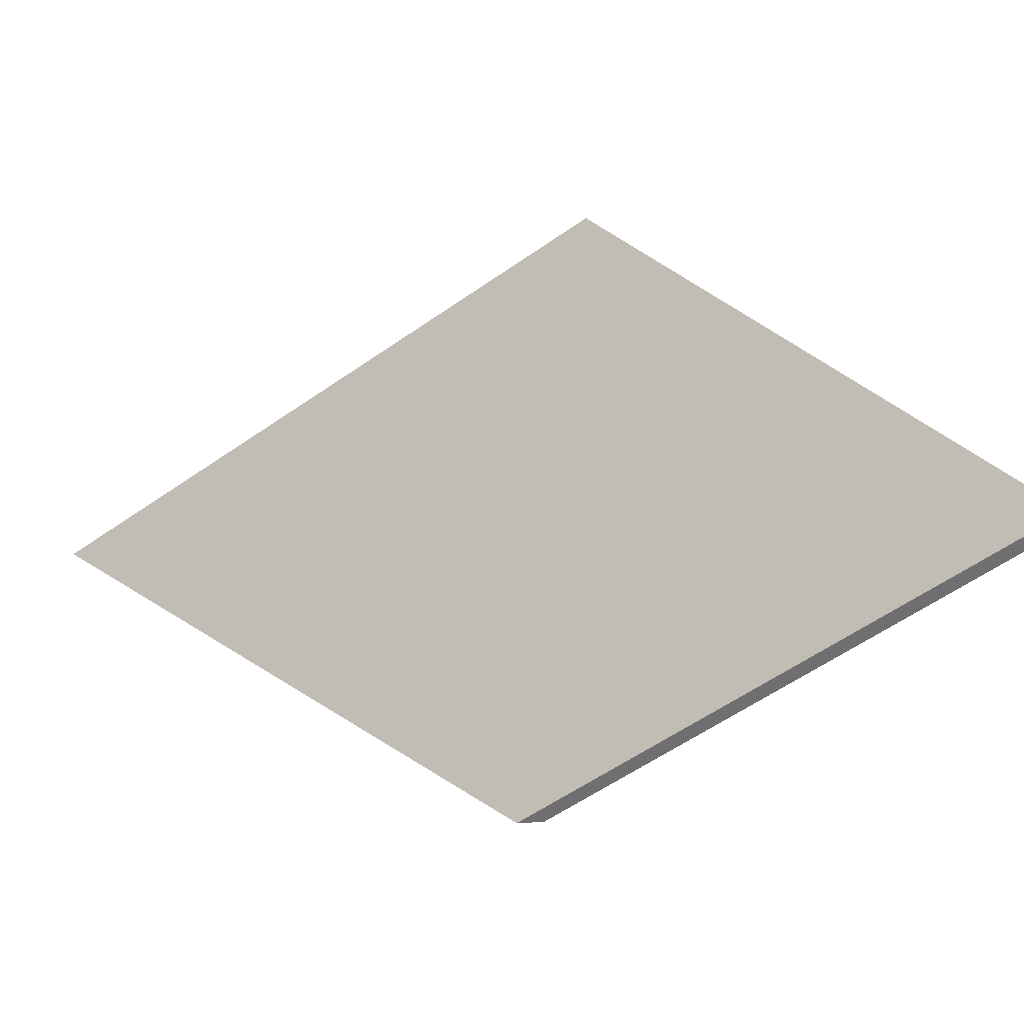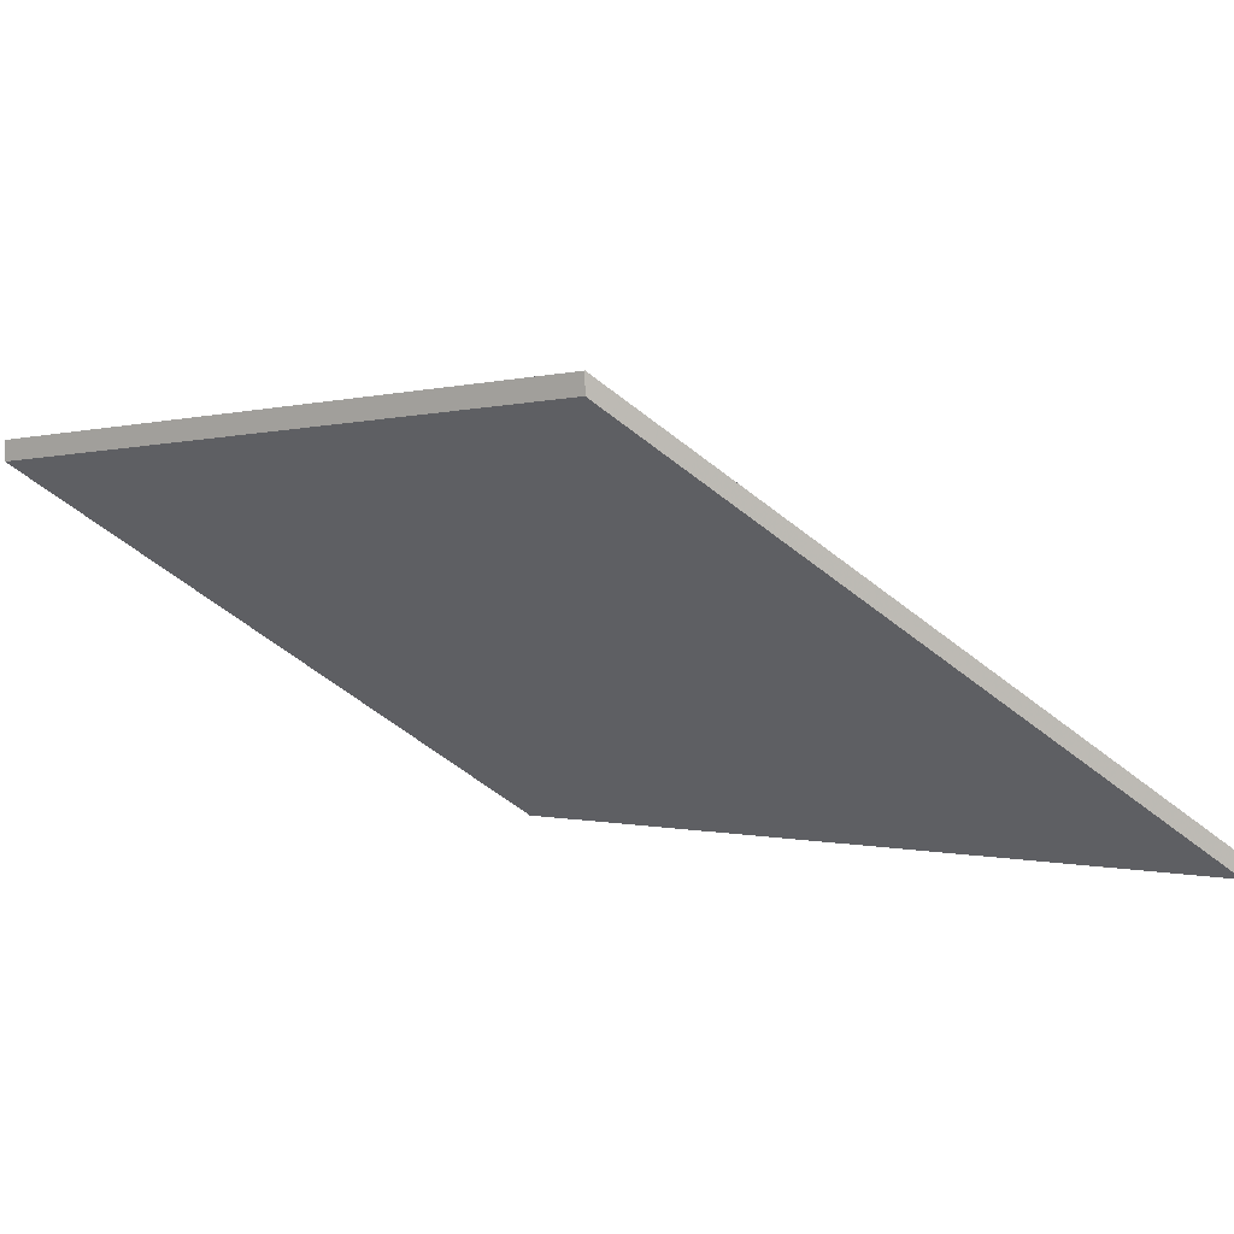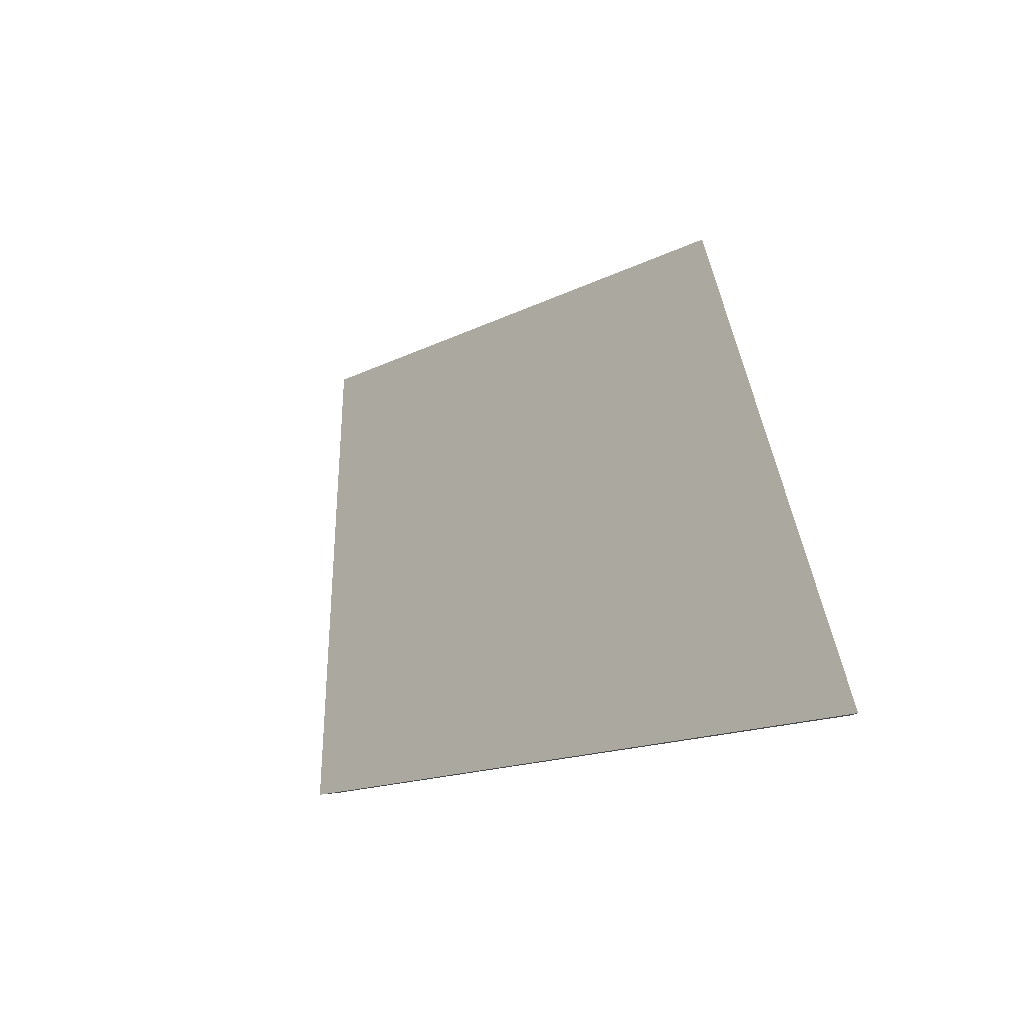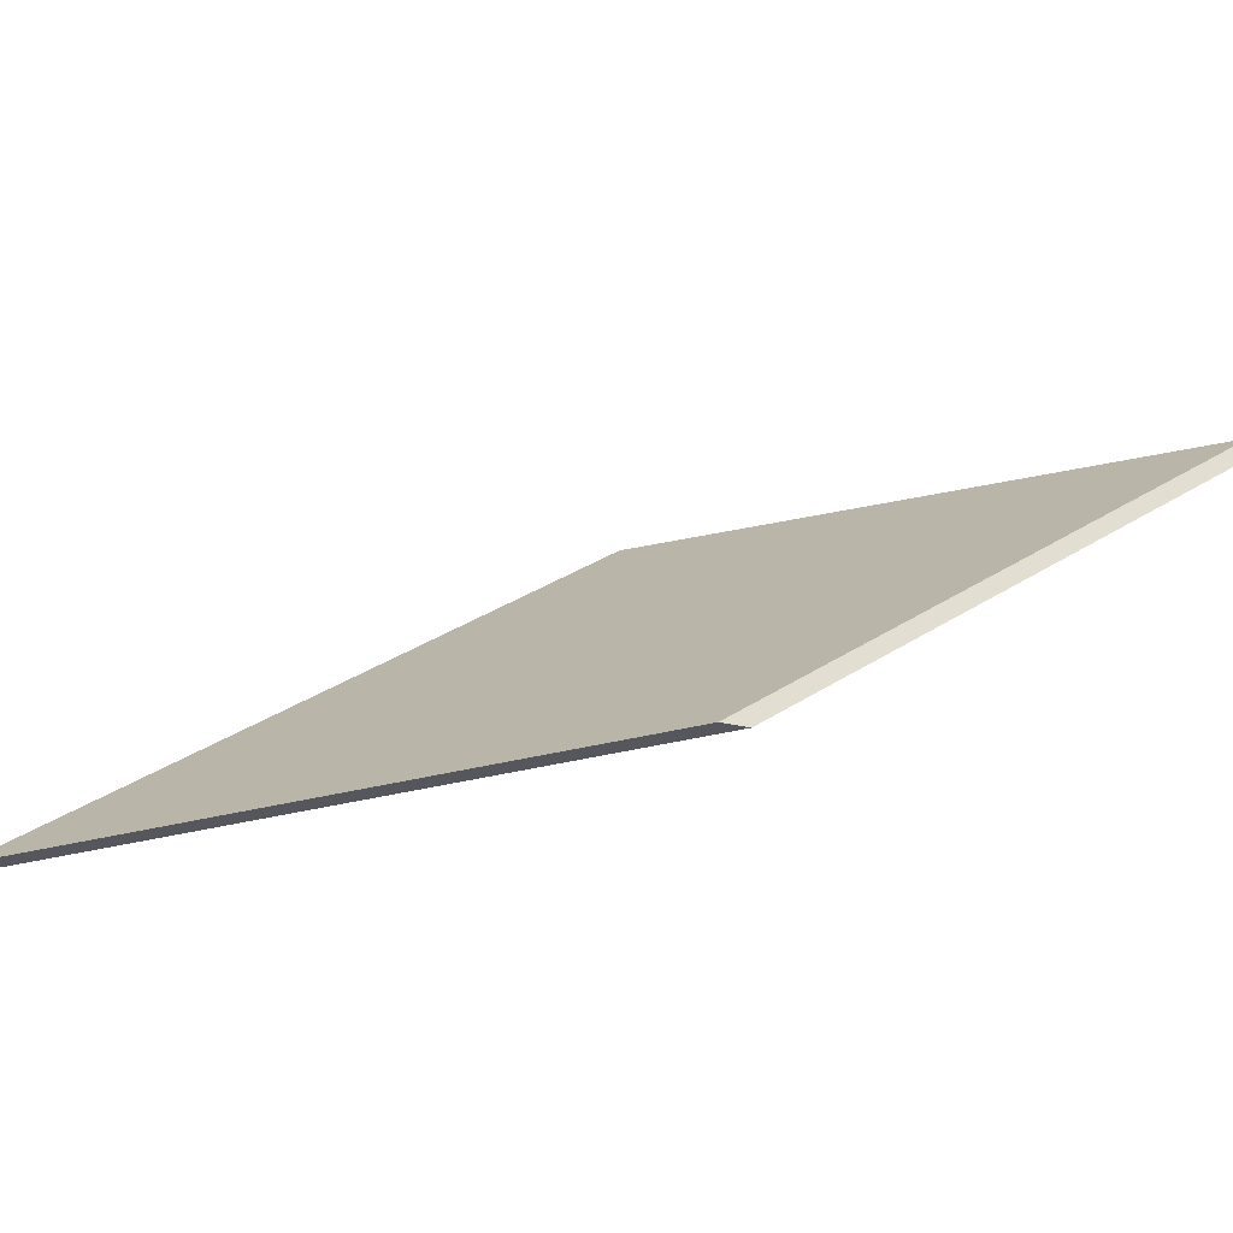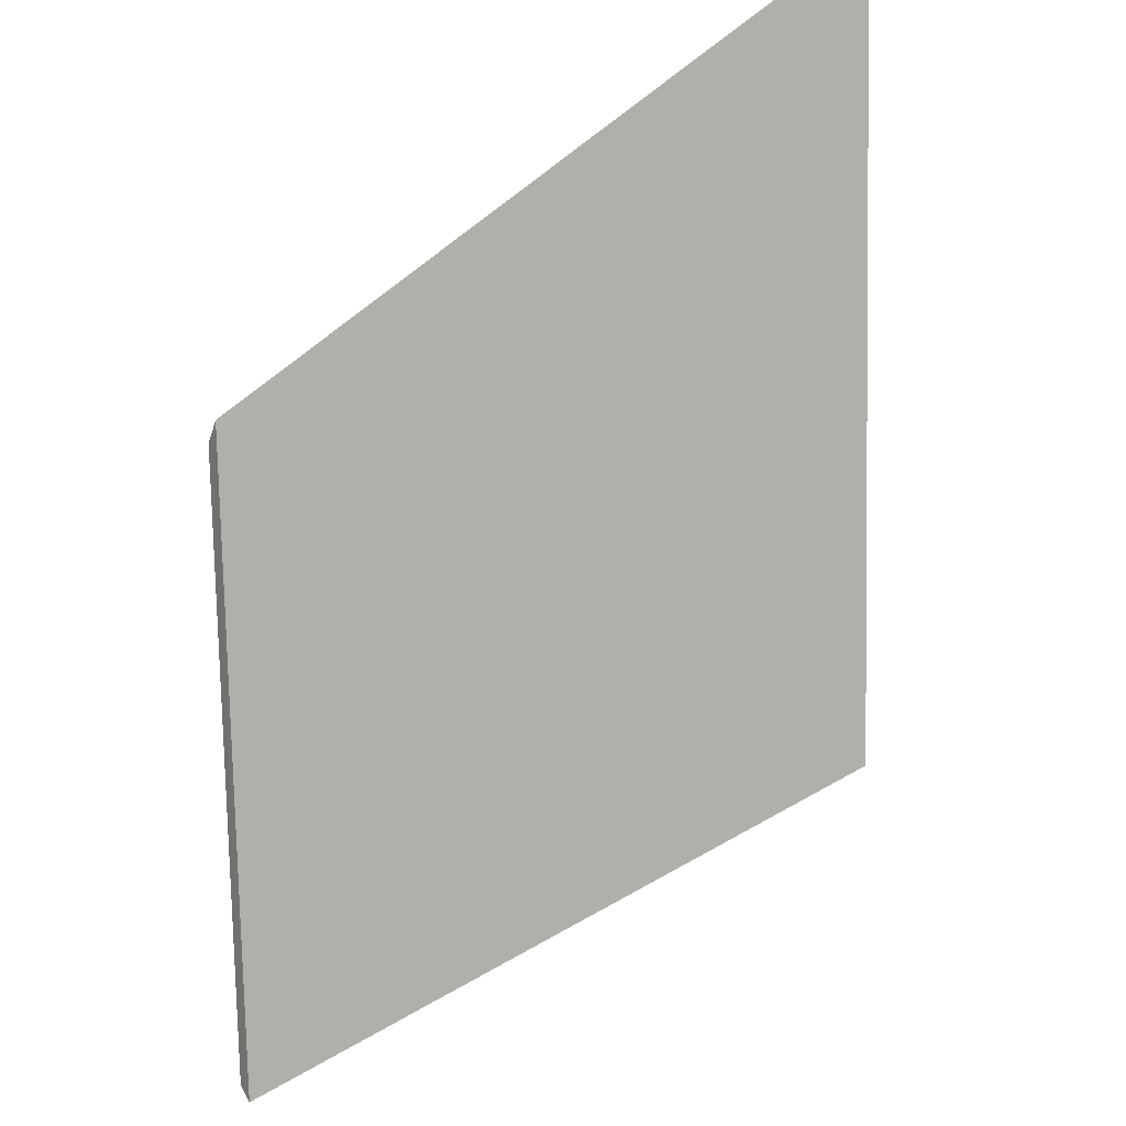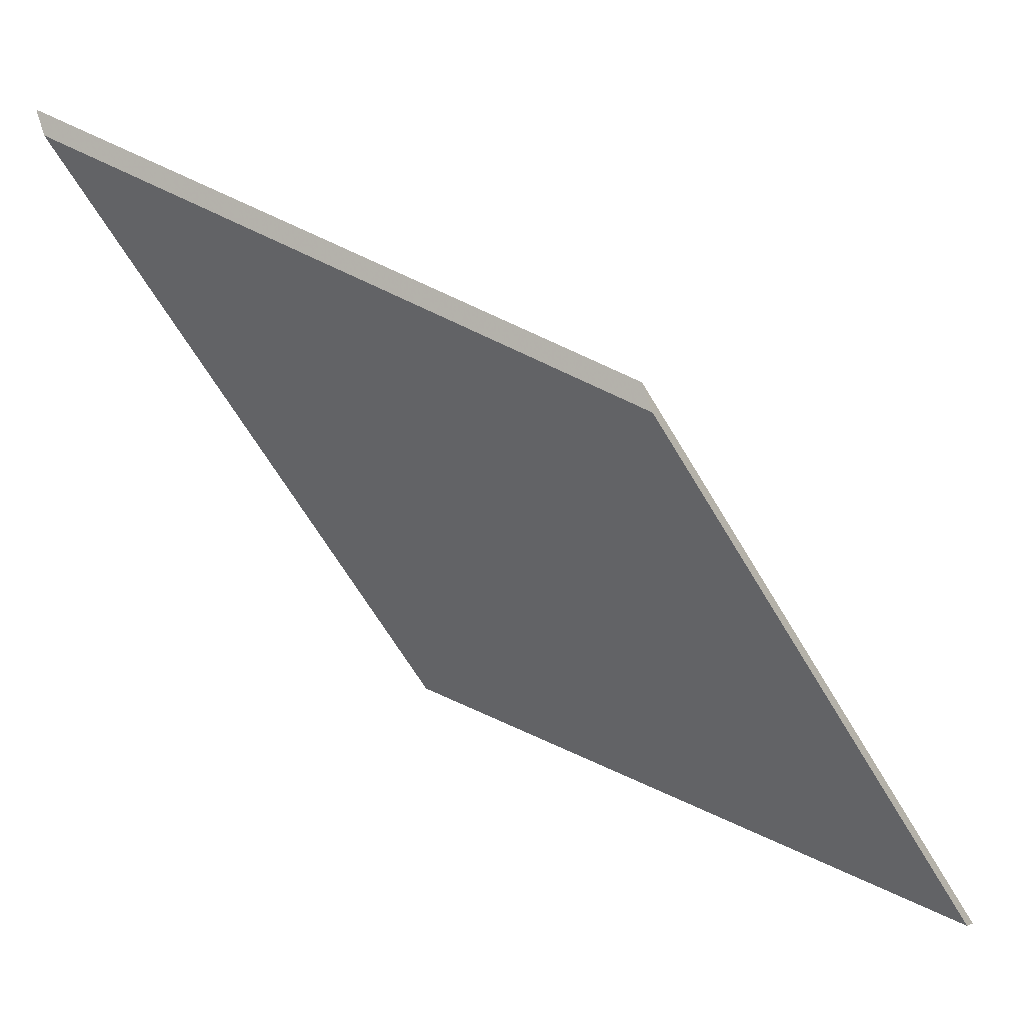
<metadata>
{"format":"obj","ext":"obj","renderer":"f3d","projection":"perspective","resolution":1024,"background":"white","views":[{"elev":35.6,"azim":65.8,"up":"+Y"},{"elev":5.0,"azim":-126.6,"up":"+Y"},{"elev":61.7,"azim":-96.6,"up":"+Z"},{"elev":-27.6,"azim":48.7,"up":"+Y"},{"elev":52.5,"azim":152.0,"up":"+Z"},{"elev":-2.5,"azim":26.2,"up":"+Z"}]}
</metadata>
<code>
v 2.569 0.07208 1.675
v 2.546 0.02562 1.737
v 2.461 0.02562 1.776
v 2.488 0.08022 1.703
v 2.488 0.08286 1.703
v 2.488 0.08022 1.703
v 2.461 0.02562 1.776
v 2.46 0.02562 1.779
v 2.46 0.02562 1.779
v 2.461 0.02562 1.776
v 2.546 0.02562 1.737
v 2.545 0.02562 1.74
v 2.545 0.02562 1.74
v 2.546 0.02562 1.737
v 2.569 0.07208 1.675
v 2.569 0.07471 1.675
v 2.569 0.07471 1.675
v 2.569 0.07208 1.675
v 2.488 0.08022 1.703
v 2.488 0.08286 1.703
v 2.488 0.08286 1.703
v 2.46 0.02562 1.779
v 2.545 0.02562 1.74
v 2.569 0.07471 1.675
f 1 2 3
f 1 3 4
f 5 6 7
f 5 7 8
f 9 10 11
f 9 11 12
f 13 14 15
f 13 15 16
f 17 18 19
f 17 19 20
f 21 22 23
f 21 23 24

</code>
